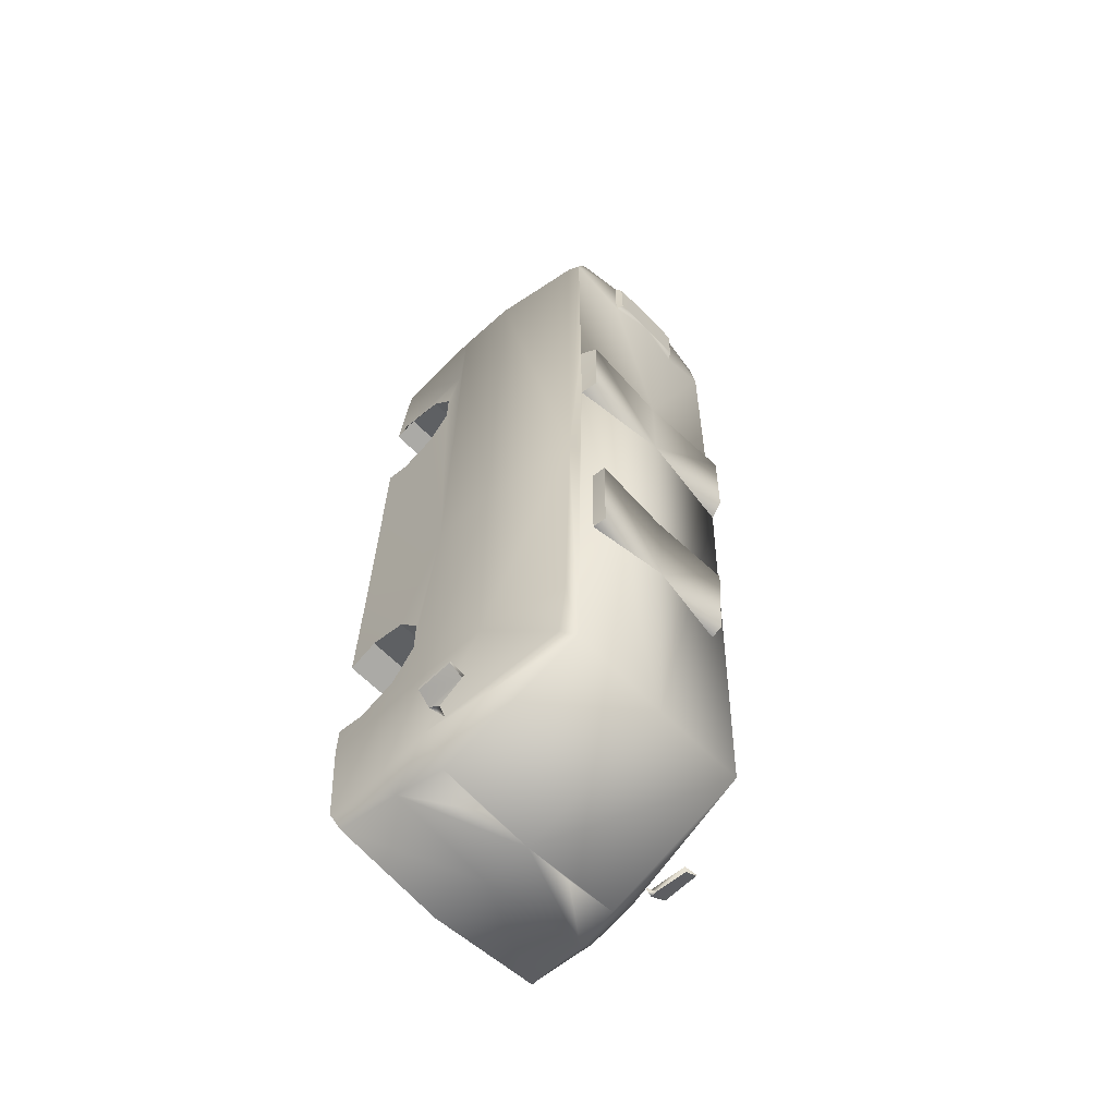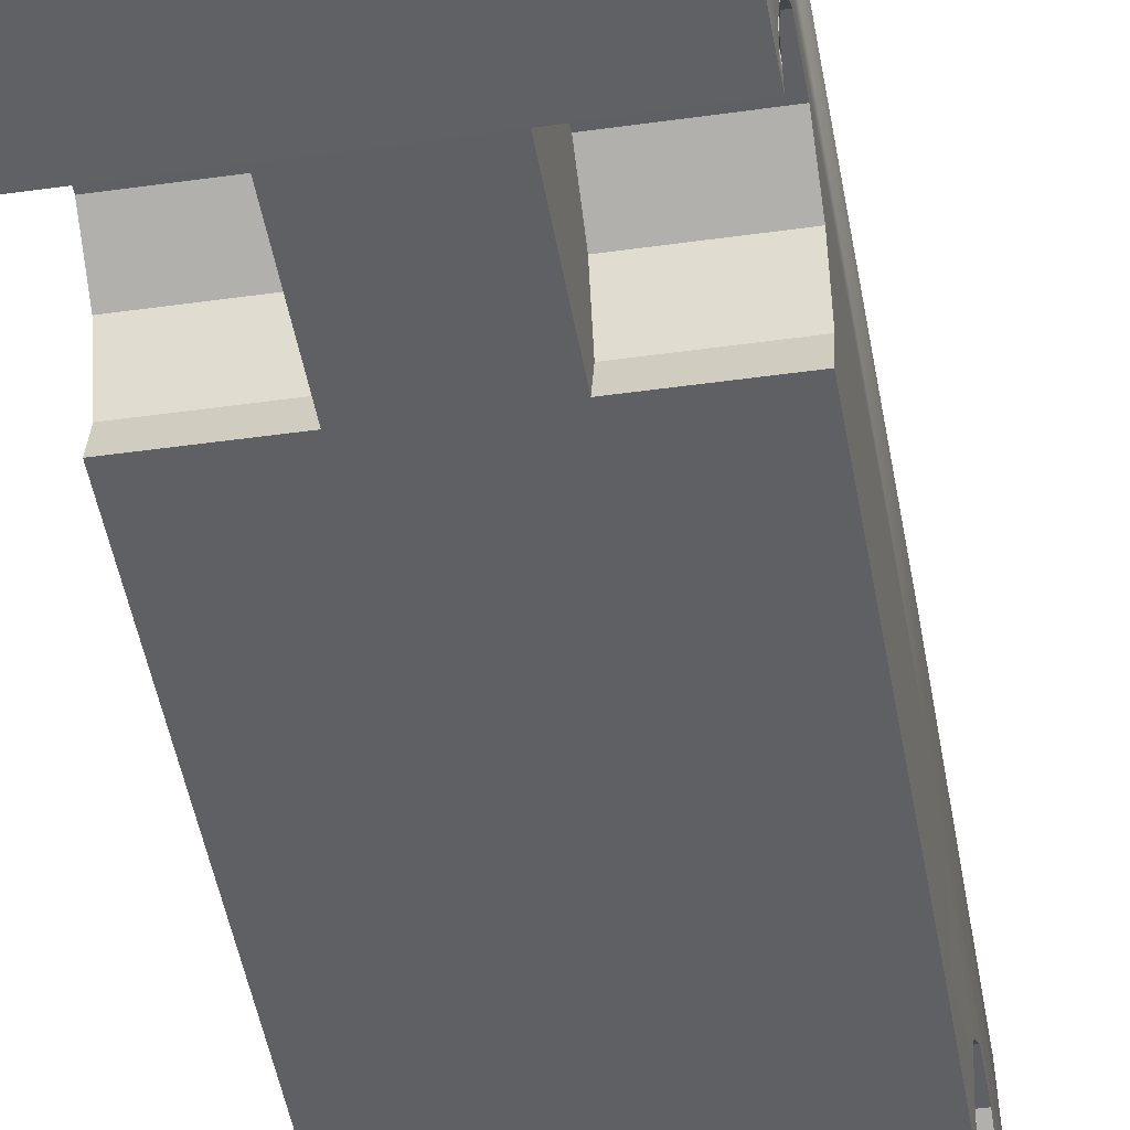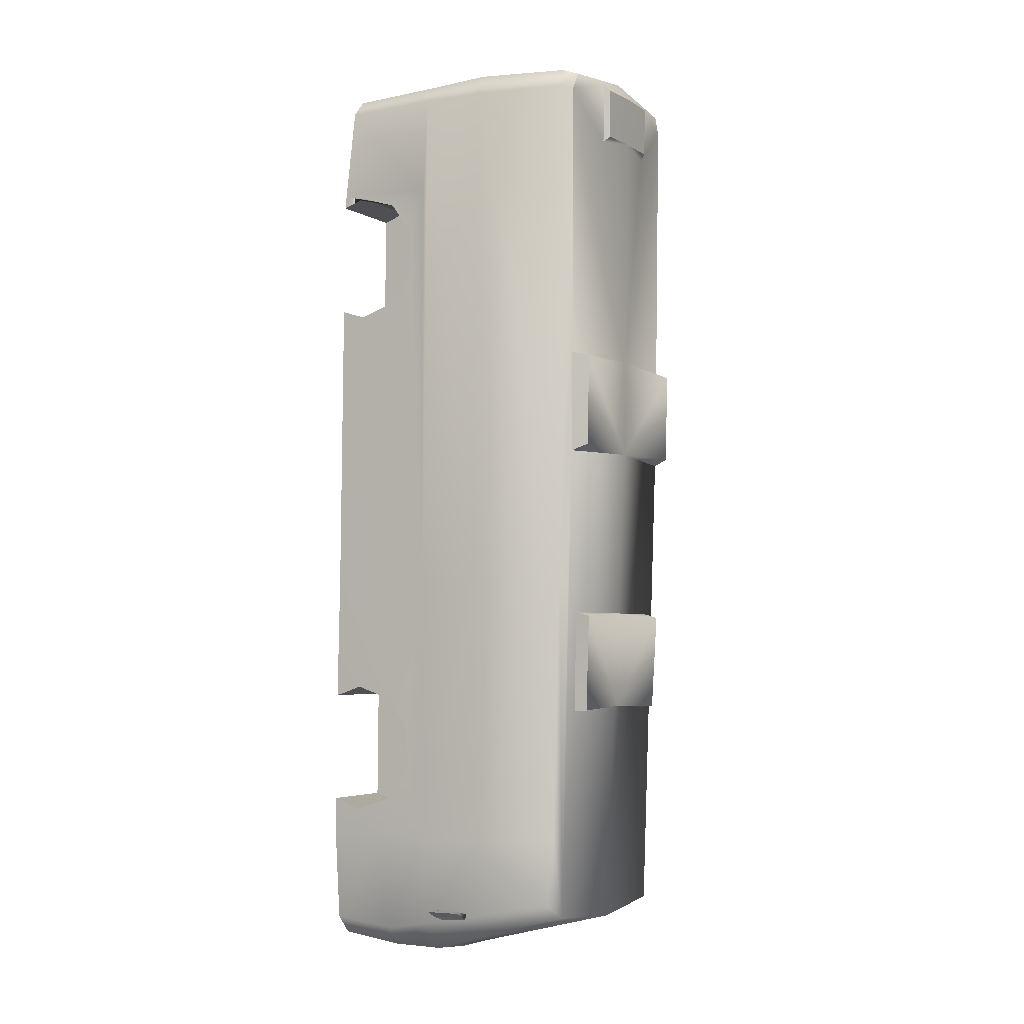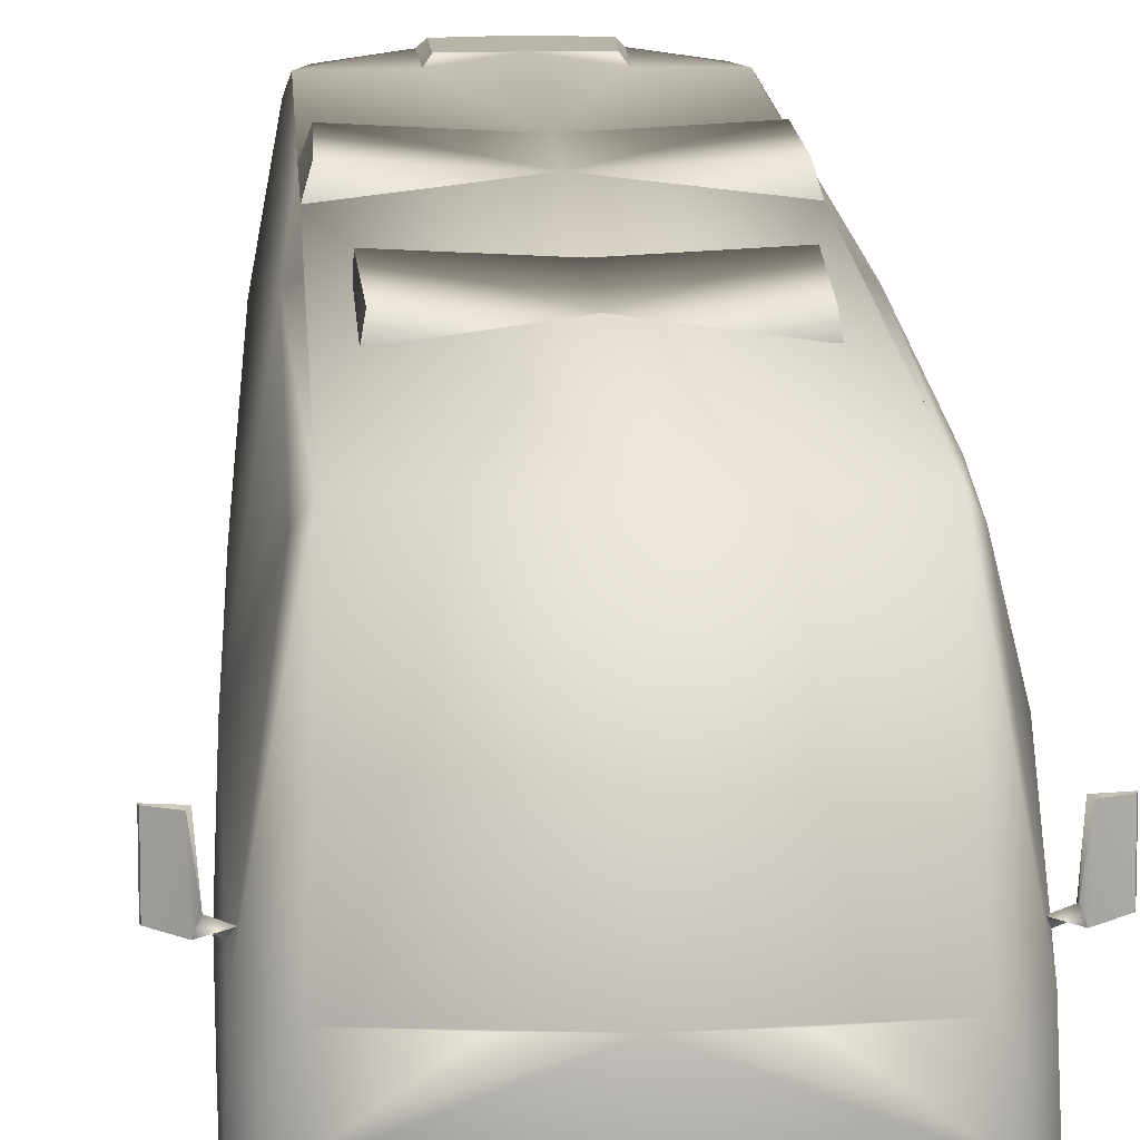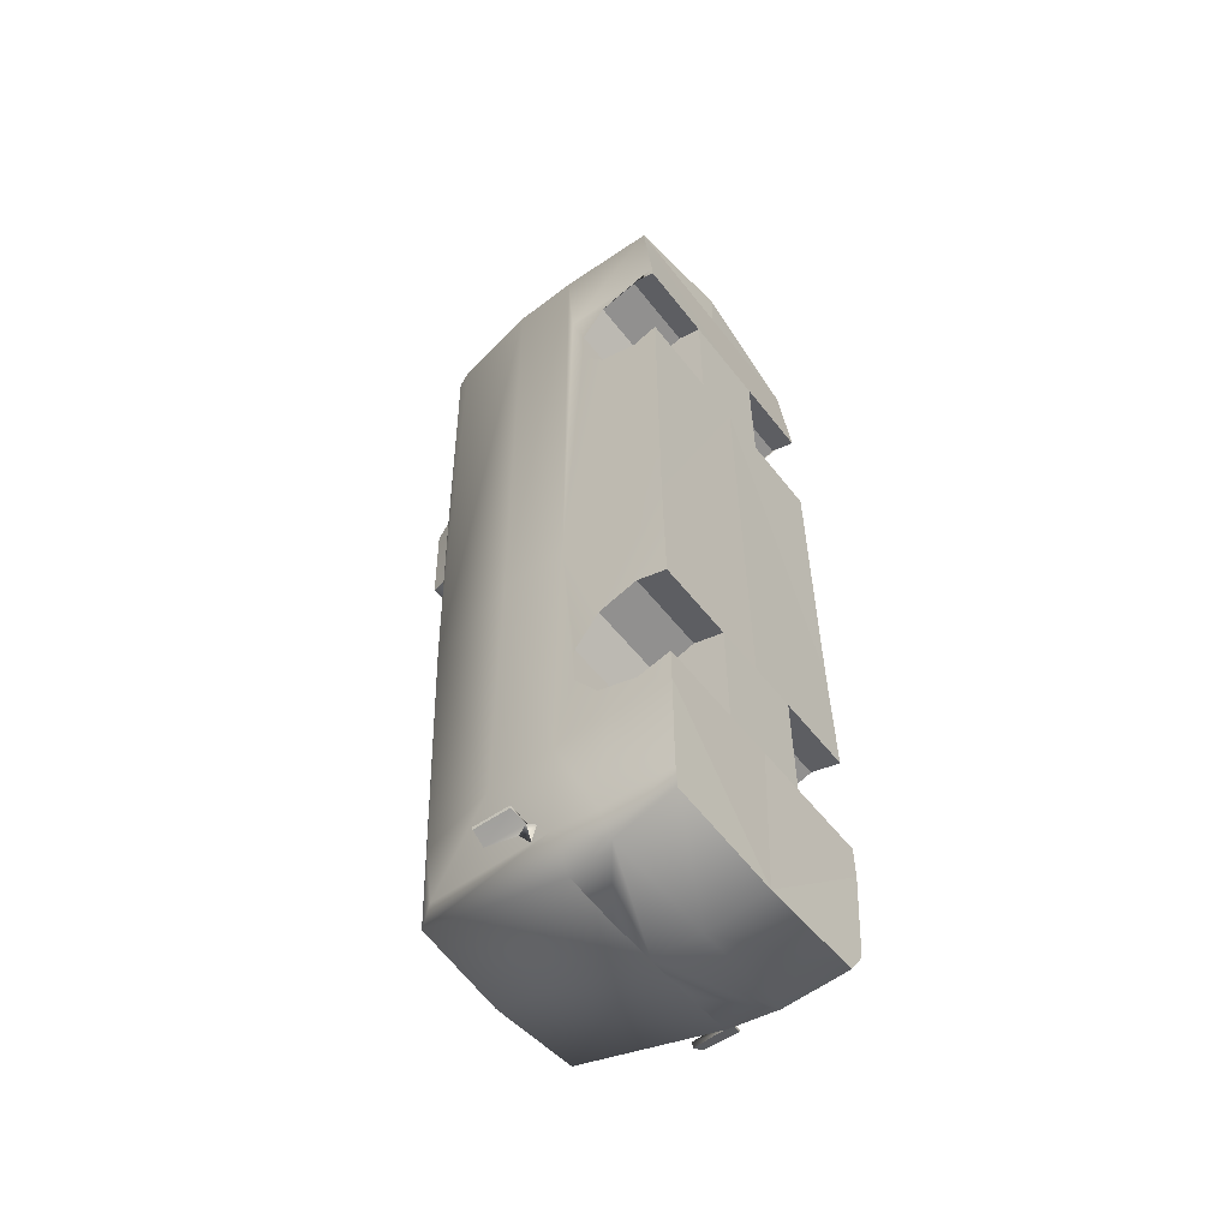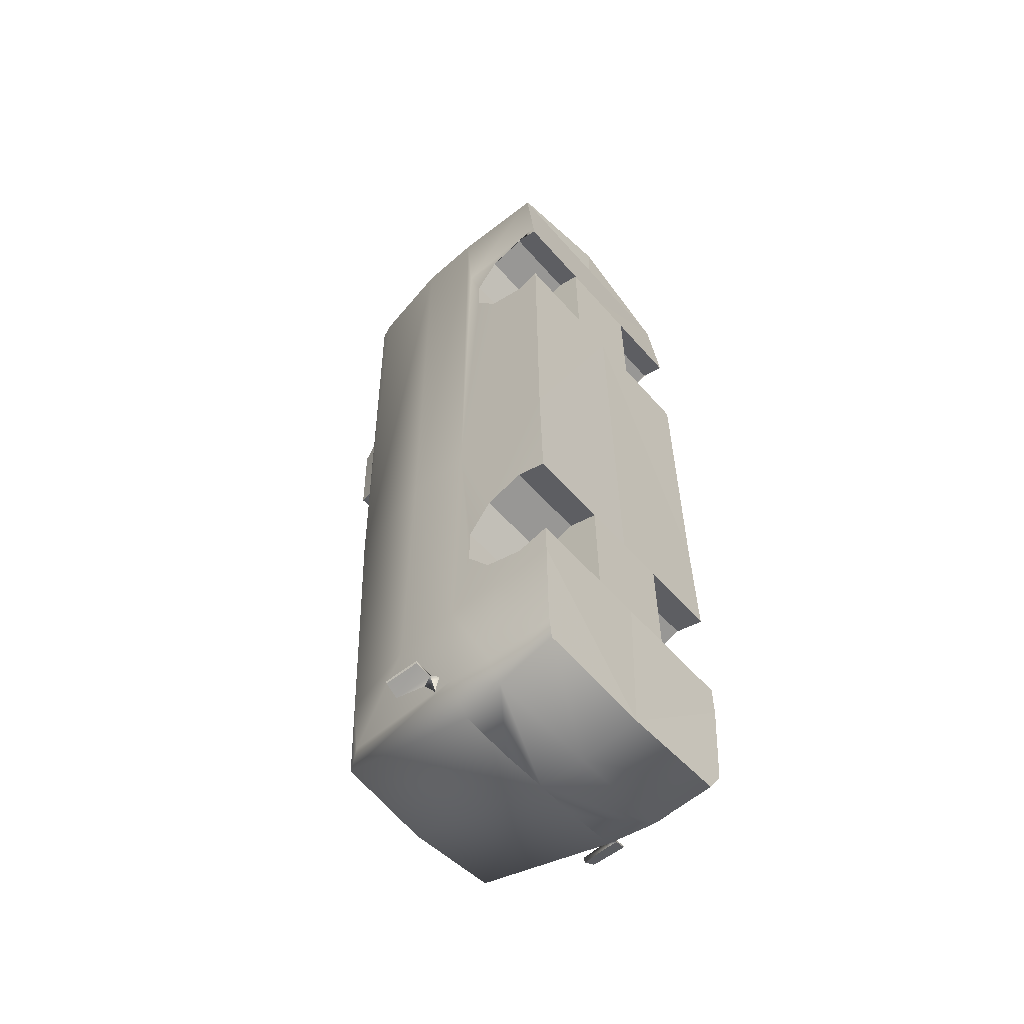
<metadata>
{"format":"obj","ext":"obj","renderer":"f3d","projection":"perspective","resolution":1024,"background":"white","views":[{"elev":-63.1,"azim":134.3,"up":"+Z"},{"elev":-44.4,"azim":9.4,"up":"+Y"},{"elev":-4.2,"azim":120.4,"up":"+Z"},{"elev":12.1,"azim":177.2,"up":"+Y"},{"elev":-54.7,"azim":-53.0,"up":"+Z"},{"elev":-56.4,"azim":-49.5,"up":"+Z"}]}
</metadata>
<code>
v  -1.413 -1.691 -5.13
v  -1.429 -0.9145 -5.207
v  -1.25 -0.9119 -5.429
v  -1.305 -1.634 -5.326
v  -1.43 0.3671 5.112
v  -1.239 1.415 5.101
v  -1.233 1.383 -0.9212
v  -1.458 0.3177 -0.927
v  -1.197 1.273 -4.042
v  -1.45 0.3398 -4.084
v  -1.191 1.174 -4.806
v  -1.416 -0.3795 -5.118
v  -1.48 -0.4208 -4.07
v  -1.097 1.334 -4.97
v  -1.148 -0.3771 -5.45
v  -0 -0.3963 -5.522
v  -0.5457 -0.3876 -5.512
v  -0 1.357 -5.072
v  -1.428 -1.519 5.122
v  -1.454 -0.3789 5.125
v  -1.438 -0.453 4
v  -1.443 -1.635 4.041
v  -1.308 -1.482 5.301
v  -1.326 -0.3297 5.325
v  -1.461 -1.68 -0.897
v  -1.451 -1.656 2.549
v  -1.451 -1.363 2.454
v  -1.46 -0.436 -0.9157
v  -1.446 -1.363 3.997
v  -1.447 -1.645 3.905
v  -1.445 -0.9101 3.849
v  -1.445 -0.6299 3.464
v  -1.447 -0.6299 2.987
v  -1.449 -0.9101 2.601
v  -1.316 0.3487 5.355
v  -1.13 1.387 5.323
v  0 -1.543 5.538
v  0 1.391 5.446
v  0 1.571 5.409
v  -1.083 1.573 5.261
v  -1.189 1.562 5.057
v  0 1.722 5.196
v  -0.4869 1.713 5.185
v  -0.5476 1.651 5.254
v  0 1.636 5.281
v  -0.4737 1.703 4.607
v  -0.5277 1.633 4.542
v  -1.089 1.719 1.765
v  -1.159 1.528 1.817
v  0 1.654 1.823
v  -1.09 1.693 0.6911
v  -1.145 1.509 0.6186
v  0 1.641 0.659
v  0 1.705 4.614
v  -1.134 1.449 -0.923
v  -1.473 -1.04 -4.088
v  -1.462 -1.722 -4.045
v  -0 -0.957 -5.538
v  -0 -1.662 -5.452
v  -0 1.478 -1.316
v  -0 1.567 -1.335
v  -0.9325 1.62 -1.374
v  -0.9365 1.428 -1.322
v  -0.8962 1.566 -2.51
v  -0.9229 1.41 -2.521
v  -0 1.532 -2.48
v  -1.496 -0.0971 -5.048
v  -1.376 -0.1384 -5.064
v  -1.536 -0.2023 -5.001
v  -1.548 0.2557 -5.009
v  -1.708 -0.1693 -4.928
v  -1.708 0.2531 -4.92
v  -1.53 0.2594 -4.948
v  -1.715 0.2545 -4.896
v  -1.716 -0.1683 -4.901
v  -1.498 -0.1849 -4.949
v  -1.462 -1.719 -3.652
v  -1.474 -1.363 -3.768
v  -1.469 -1.363 -2.247
v  -1.461 -1.709 -2.36
v  -1.472 -0.9166 -2.393
v  -1.475 -0.6405 -2.773
v  -1.477 -0.6405 -3.242
v  -1.476 -0.9166 -3.622
v  -1.406 -0.2312 -4.919
v  -0.5212 -1.363 3.997
v  -0.5212 -1.645 3.905
v  -0.5212 -0.9101 3.849
v  -0.5212 -0.6299 3.464
v  -0.5212 -0.6299 2.987
v  -0.5212 -0.9101 2.601
v  -0.5212 -1.656 2.549
v  -0.5212 -1.363 2.454
v  -0.5459 -1.363 -2.247
v  -0.5458 -1.709 -2.36
v  -0.5459 -0.9166 -2.393
v  -0.5459 -0.6405 -2.773
v  -0.5459 -0.6405 -3.242
v  -0.5459 -0.9166 -3.622
v  -0.5458 -1.719 -3.652
v  -0.5459 -1.363 -3.768
v  0 -1.645 3.905
v  0 -1.519 5.122
v  -0 -1.709 -2.36
v  0 -1.656 2.549
v  -0 -1.719 -3.652
v  1.413 -1.691 -5.13
v  1.305 -1.634 -5.326
v  1.25 -0.9119 -5.429
v  1.429 -0.9145 -5.207
v  1.43 0.3671 5.112
v  1.458 0.3177 -0.927
v  1.233 1.383 -0.9212
v  1.239 1.415 5.101
v  1.45 0.3398 -4.084
v  1.197 1.273 -4.042
v  1.48 -0.4208 -4.07
v  1.416 -0.3795 -5.118
v  1.191 1.174 -4.806
v  1.097 1.334 -4.97
v  1.148 -0.3771 -5.45
v  0.5457 -0.3876 -5.512
v  1.428 -1.519 5.122
v  1.443 -1.635 4.041
v  1.438 -0.453 4
v  1.454 -0.3789 5.125
v  1.308 -1.482 5.301
v  1.326 -0.3297 5.325
v  1.447 -1.645 3.905
v  1.446 -1.363 3.997
v  1.445 -0.9101 3.849
v  1.445 -0.6299 3.464
v  1.447 -0.6299 2.987
v  1.46 -0.436 -0.9157
v  1.449 -0.9101 2.601
v  1.451 -1.363 2.454
v  1.461 -1.68 -0.897
v  1.451 -1.656 2.549
v  1.316 0.3487 5.355
v  1.13 1.387 5.323
v  1.083 1.573 5.261
v  1.189 1.562 5.057
v  0.5476 1.651 5.254
v  0.4869 1.713 5.185
v  0.5277 1.633 4.542
v  0.4737 1.703 4.607
v  1.089 1.719 1.765
v  1.159 1.528 1.817
v  1.145 1.509 0.6186
v  1.09 1.693 0.6911
v  1.134 1.449 -0.923
v  1.473 -1.04 -4.088
v  1.462 -1.722 -4.045
v  0.9365 1.428 -1.322
v  0.9325 1.62 -1.374
v  0.9229 1.41 -2.521
v  0.8962 1.566 -2.51
v  1.496 -0.0971 -5.048
v  1.536 -0.2023 -5.001
v  1.376 -0.1384 -5.064
v  1.548 0.2557 -5.009
v  1.708 0.2531 -4.92
v  1.708 -0.1693 -4.928
v  1.53 0.2594 -4.948
v  1.715 0.2545 -4.896
v  1.716 -0.1683 -4.901
v  1.498 -0.1849 -4.949
v  1.461 -1.709 -2.36
v  1.469 -1.363 -2.247
v  1.472 -0.9166 -2.393
v  1.475 -0.6405 -2.773
v  1.477 -0.6405 -3.242
v  1.476 -0.9166 -3.622
v  1.474 -1.363 -3.768
v  1.462 -1.719 -3.652
v  1.406 -0.2312 -4.919
v  0.5212 -1.645 3.905
v  0.5212 -1.363 3.997
v  0.5212 -0.9101 3.849
v  0.5212 -0.6299 3.464
v  0.5212 -0.6299 2.987
v  0.5212 -0.9101 2.601
v  0.5212 -1.363 2.454
v  0.5212 -1.656 2.549
v  0.5458 -1.709 -2.36
v  0.5459 -1.363 -2.247
v  0.5459 -0.9166 -2.393
v  0.5459 -0.6405 -2.773
v  0.5459 -0.6405 -3.242
v  0.5459 -0.9166 -3.622
v  0.5459 -1.363 -3.768
v  0.5458 -1.719 -3.652
g car05
f 1 2 3 4
f 5 6 7 8
f 7 9 10 8
f 10 9 11 12
f 10 12 13
f 14 15 12 11
f 16 17 15 14
f 16 14 18
f 19 20 21 22
f 23 24 20 19
f 25 26 27 28
f 29 30 22 31
f 31 22 21 32
f 33 32 21 28
f 34 33 28 27
f 20 5 8 28
f 20 28 21
f 24 35 5 20
f 5 35 36 6
f 24 23 37 38
f 38 36 35 24
f 39 40 36 38
f 40 41 6 36
f 42 43 44 45
f 43 46 47 44
f 48 49 50
f 48 51 52 49
f 53 51 48 50
f 42 54 46 43
f 53 52 51
f 55 49 52 14
f 52 53 18 14
f 56 2 1 57
f 13 12 2 56
f 12 15 3 2
f 58 59 4 3
f 16 58 3 17
f 3 15 17
f 54 47 46
f 60 61 62 63
f 62 64 65 63
f 66 64 62 61
f 64 66 65
f 67 68 69
f 70 67 69 71
f 70 71 72
f 73 70 72 74
f 72 71 75 74
f 75 76 73 74
f 75 71 69 76
f 73 76 67 70
f 14 11 9 7
f 14 7 55
f 8 10 13 28
f 57 77 78 56
f 79 80 25 81
f 81 25 28 82
f 83 82 28 13
f 84 83 13 78
f 78 13 56
f 47 54 50 41
f 50 49 41
f 39 45 44 40
f 41 40 44 47
f 67 76 85
f 67 85 68
f 7 6 41 49
f 7 49 55
f 30 29 86 87
f 29 31 88 86
f 31 32 89 88
f 32 33 90 89
f 33 34 91 90
f 27 26 92 93
f 34 27 93 91
f 80 79 94 95
f 79 81 96 94
f 81 82 97 96
f 82 83 98 97
f 83 84 99 98
f 78 77 100 101
f 84 78 101 99
f 100 95 94 101
f 101 94 96 99
f 97 98 99 96
f 92 87 86 93
f 93 86 88 91
f 89 90 91 88
f 22 30 102 19
f 19 102 103
f 23 19 103 37
f 25 80 104 105
f 26 25 105
f 57 1 4 59
f 57 59 106 77
f 100 106 104 95
f 92 105 102 87
f 107 108 109 110
f 111 112 113 114
f 113 112 115 116
f 115 117 118 119
f 115 119 116
f 120 119 118 121
f 16 18 120 121
f 16 121 122
f 123 124 125 126
f 127 123 126 128
f 124 129 130 131
f 125 124 131 132
f 125 132 133 134
f 134 133 135 136
f 137 134 136 138
f 126 125 134 112
f 126 112 111
f 128 126 111 139
f 111 114 140 139
f 139 140 38 128
f 128 38 37 127
f 39 38 140 141
f 141 140 114 142
f 42 45 143 144
f 144 143 145 146
f 147 50 148
f 147 148 149 150
f 53 50 147 150
f 42 144 146 54
f 53 150 149
f 18 53 149 120
f 149 148 151 120
f 152 153 107 110
f 117 152 110 118
f 118 110 109 121
f 58 109 108 59
f 122 121 109 16
f 16 109 58
f 54 146 145
f 60 154 155 61
f 155 154 156 157
f 66 61 155 157
f 157 156 66
f 158 159 160
f 161 162 163 159
f 161 159 158
f 164 165 162 161
f 162 165 166 163
f 166 165 164 167
f 166 167 159 163
f 164 161 158 167
f 120 151 113 116
f 120 116 119
f 112 134 117 115
f 137 168 169 170
f 134 137 170 171
f 134 171 172 117
f 117 172 173 174
f 152 117 174 153
f 153 174 175
f 143 45 39 141
f 143 141 142 145
f 142 148 50 145
f 145 50 54
f 158 176 167
f 158 160 176
f 113 151 148 142
f 113 142 114
f 129 177 178 130
f 130 178 179 131
f 131 179 180 132
f 132 180 181 133
f 133 181 182 135
f 136 183 184 138
f 135 182 183 136
f 168 185 186 169
f 169 186 187 170
f 170 187 188 171
f 171 188 189 172
f 172 189 190 173
f 174 191 192 175
f 173 190 191 174
f 190 189 188 187
f 191 190 187 186
f 186 185 192 191
f 182 181 180 179
f 183 182 179 178
f 178 177 184 183
f 123 103 102
f 102 129 124 123
f 127 37 103 123
f 104 168 137 105
f 138 105 137
f 108 107 153 59
f 106 59 153 175
f 192 185 104 106
f 184 177 102 105

</code>
